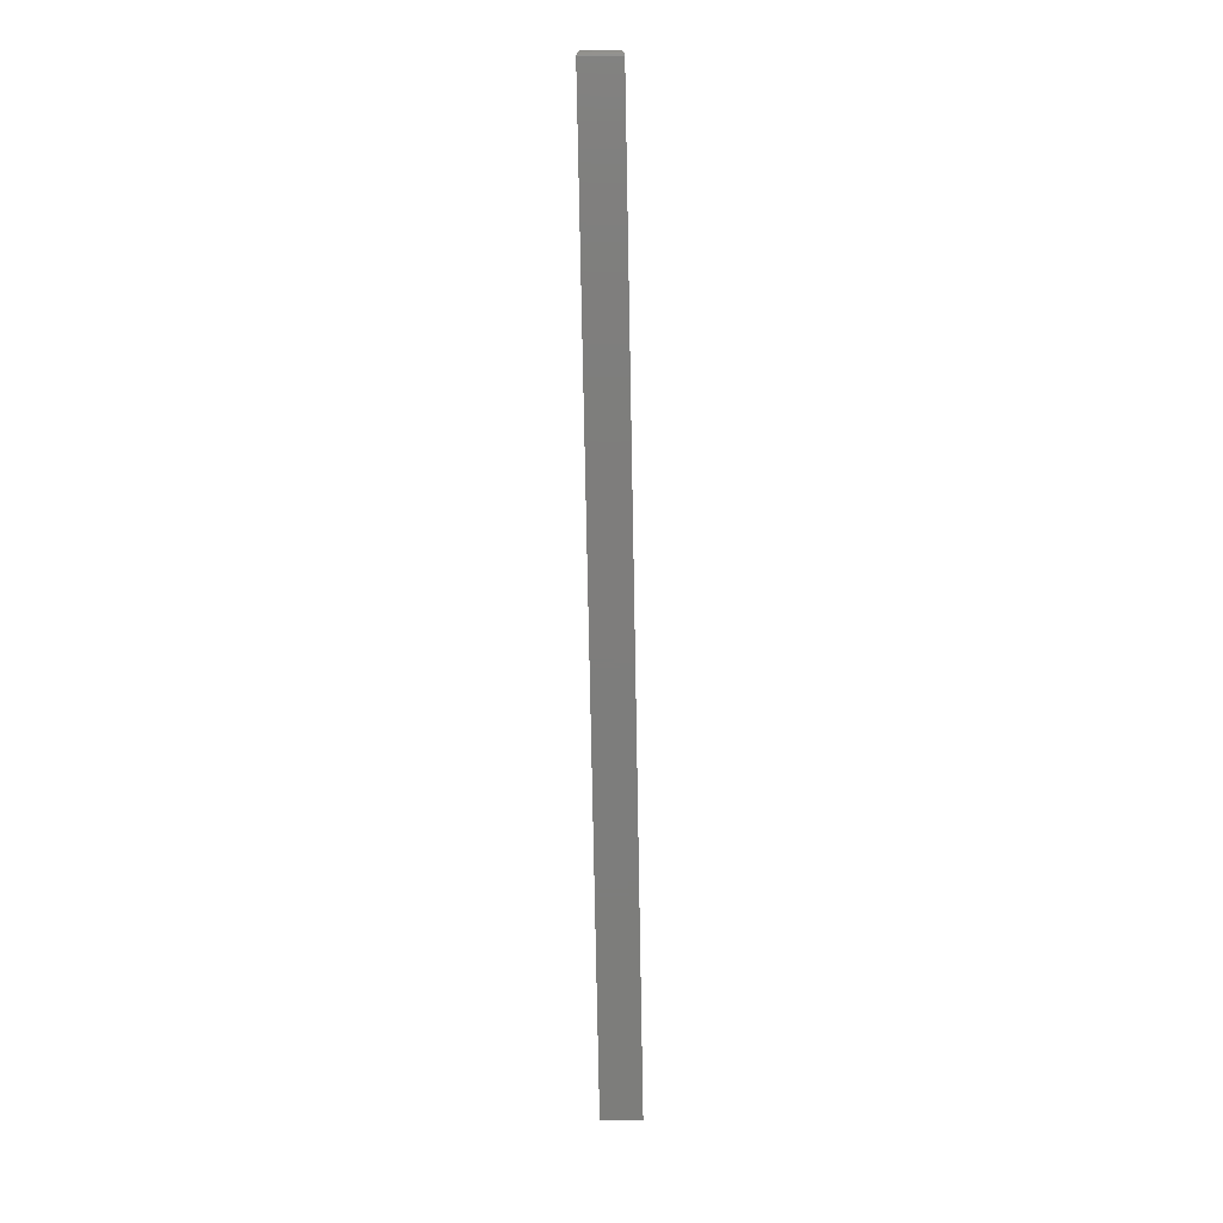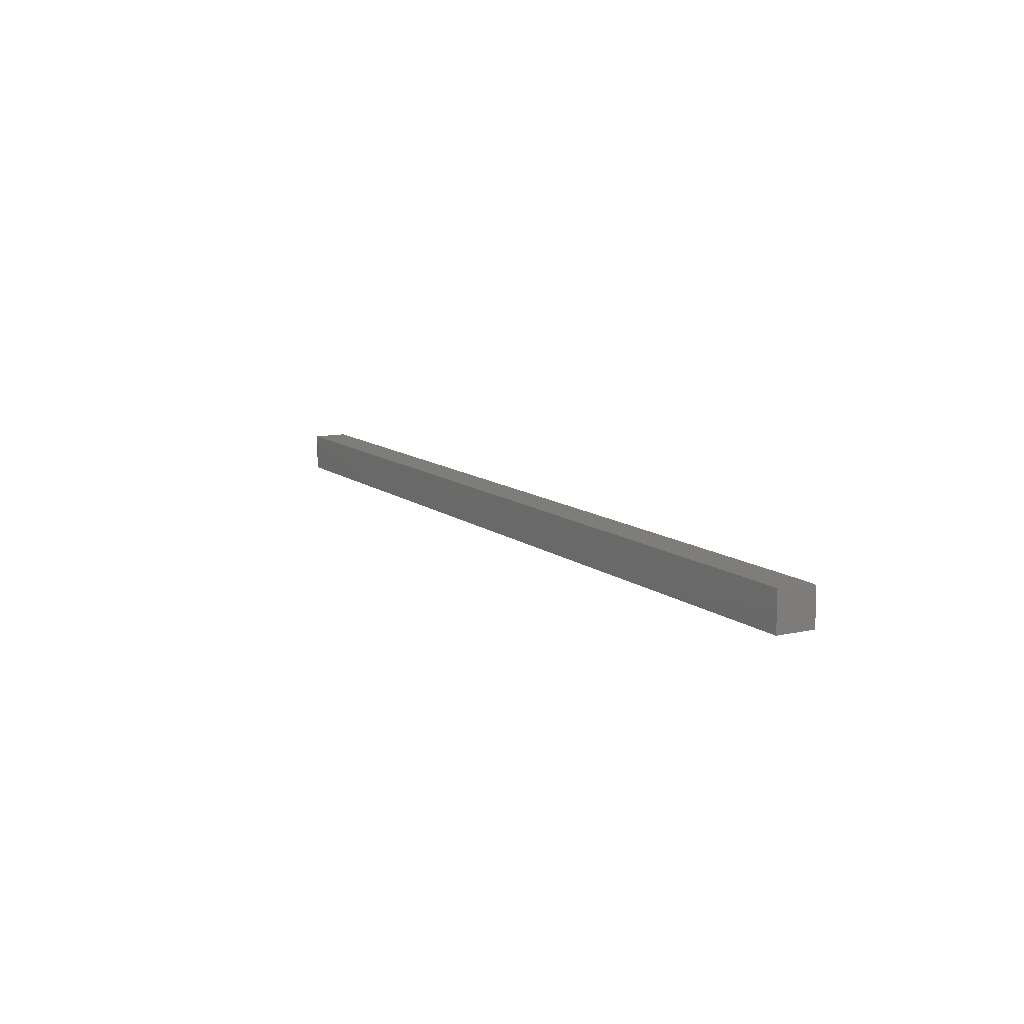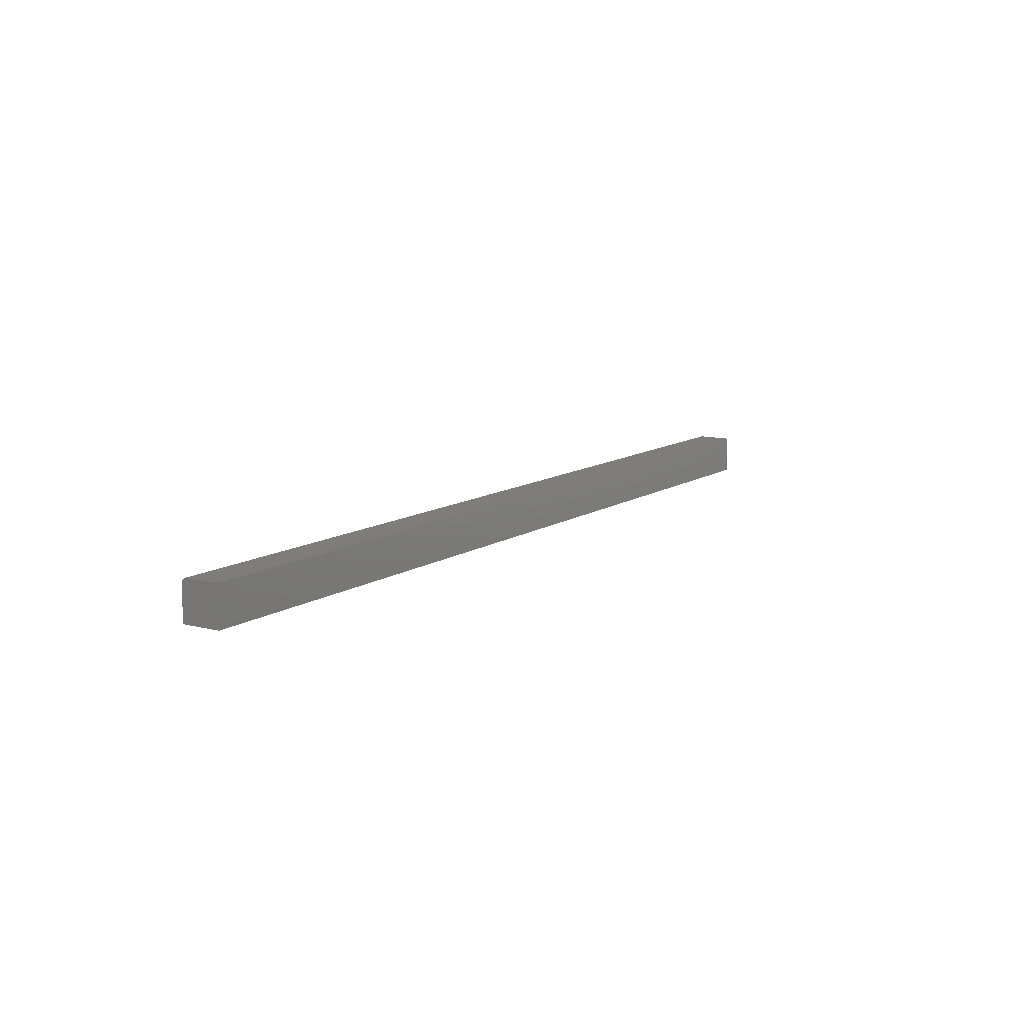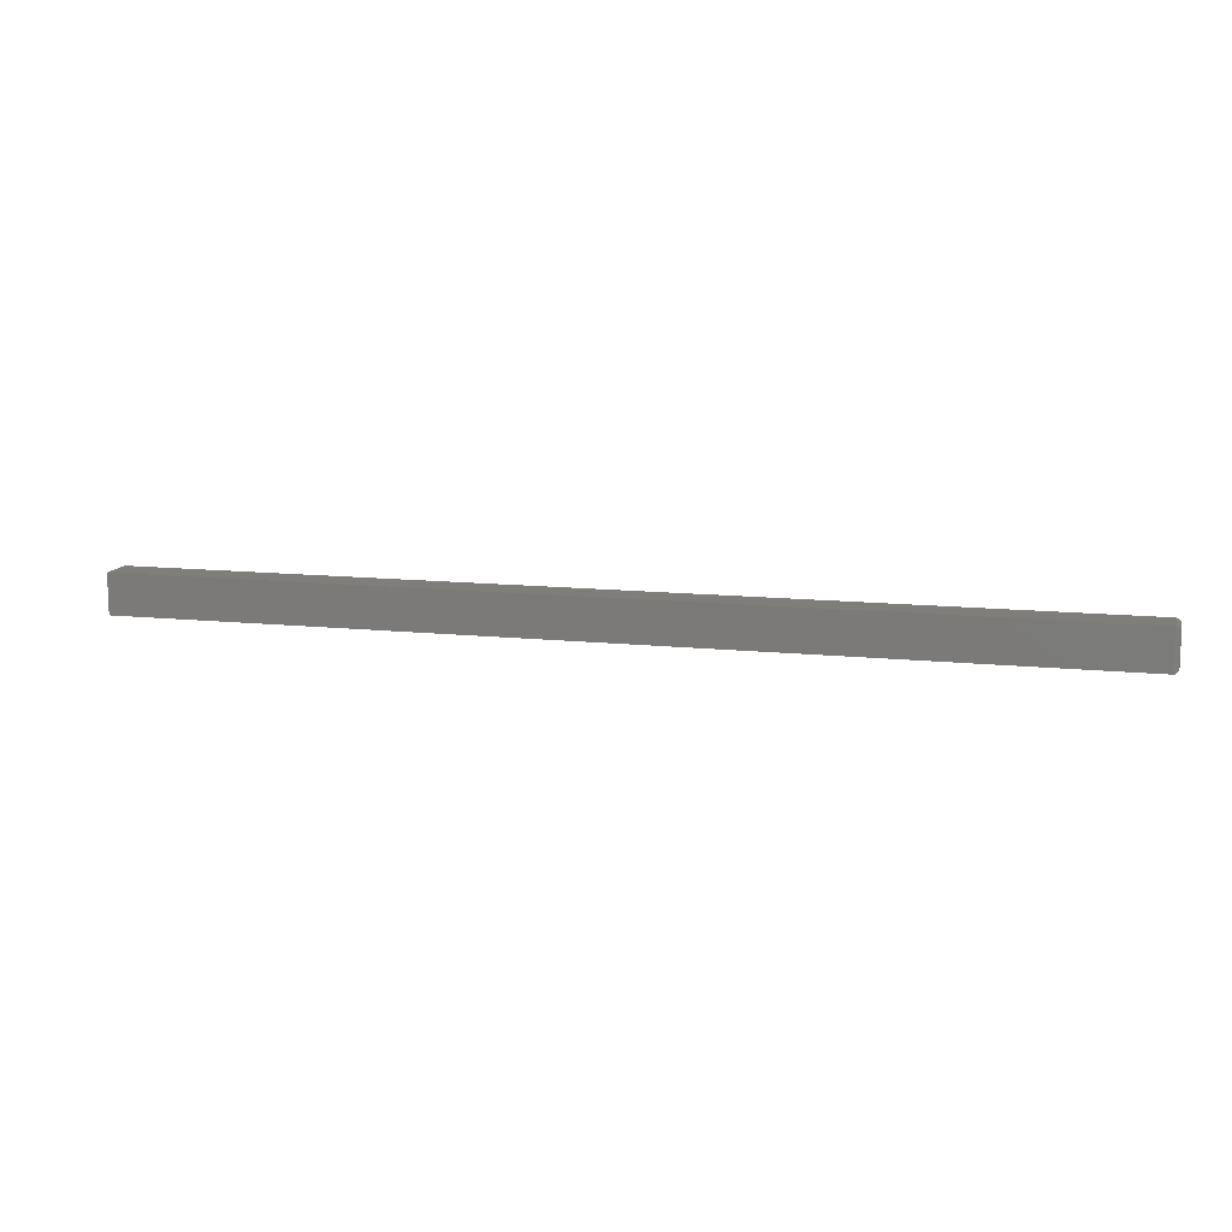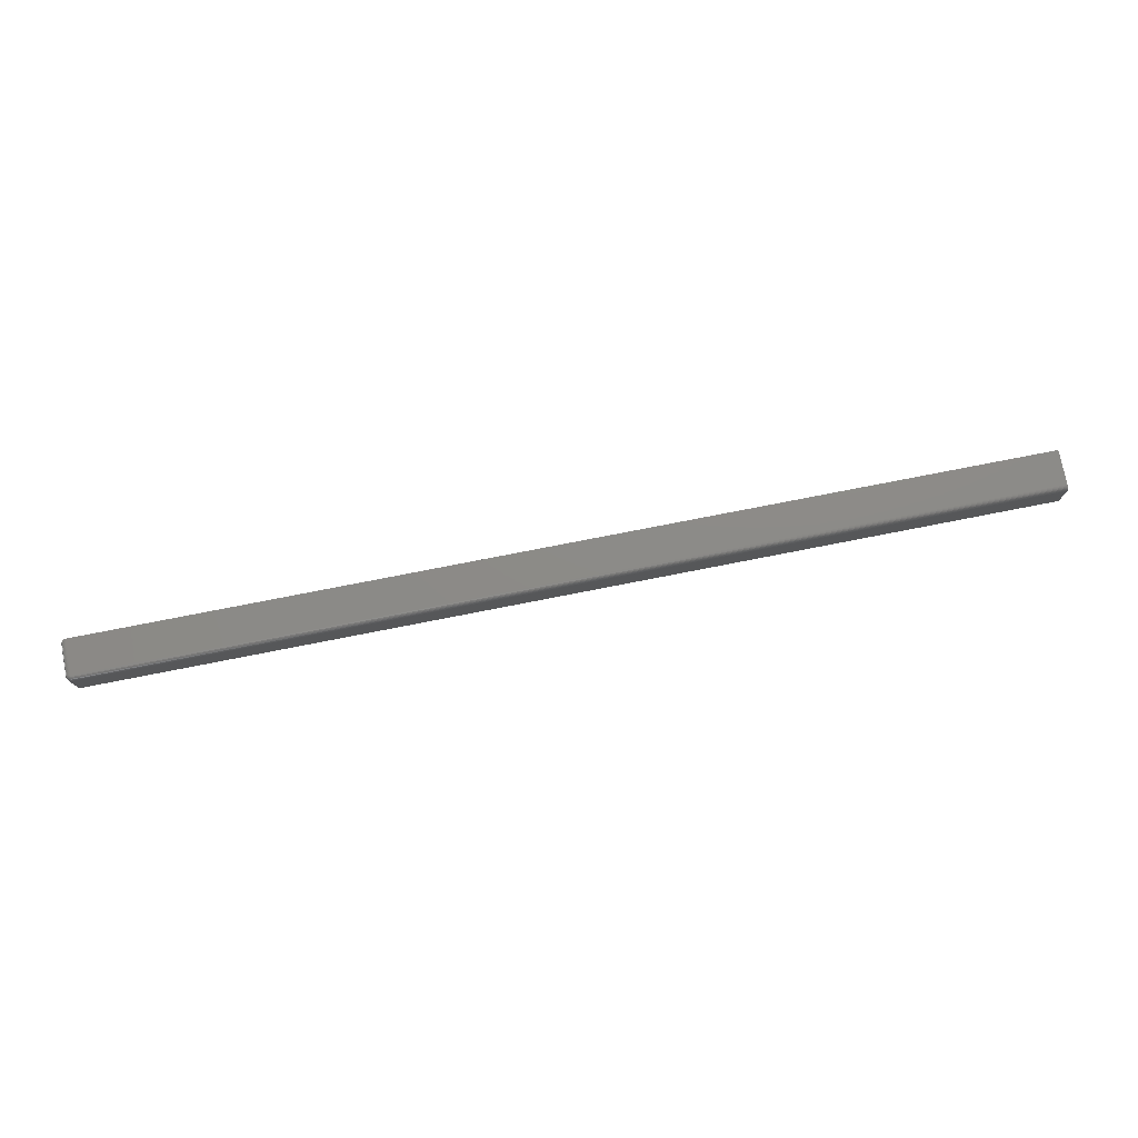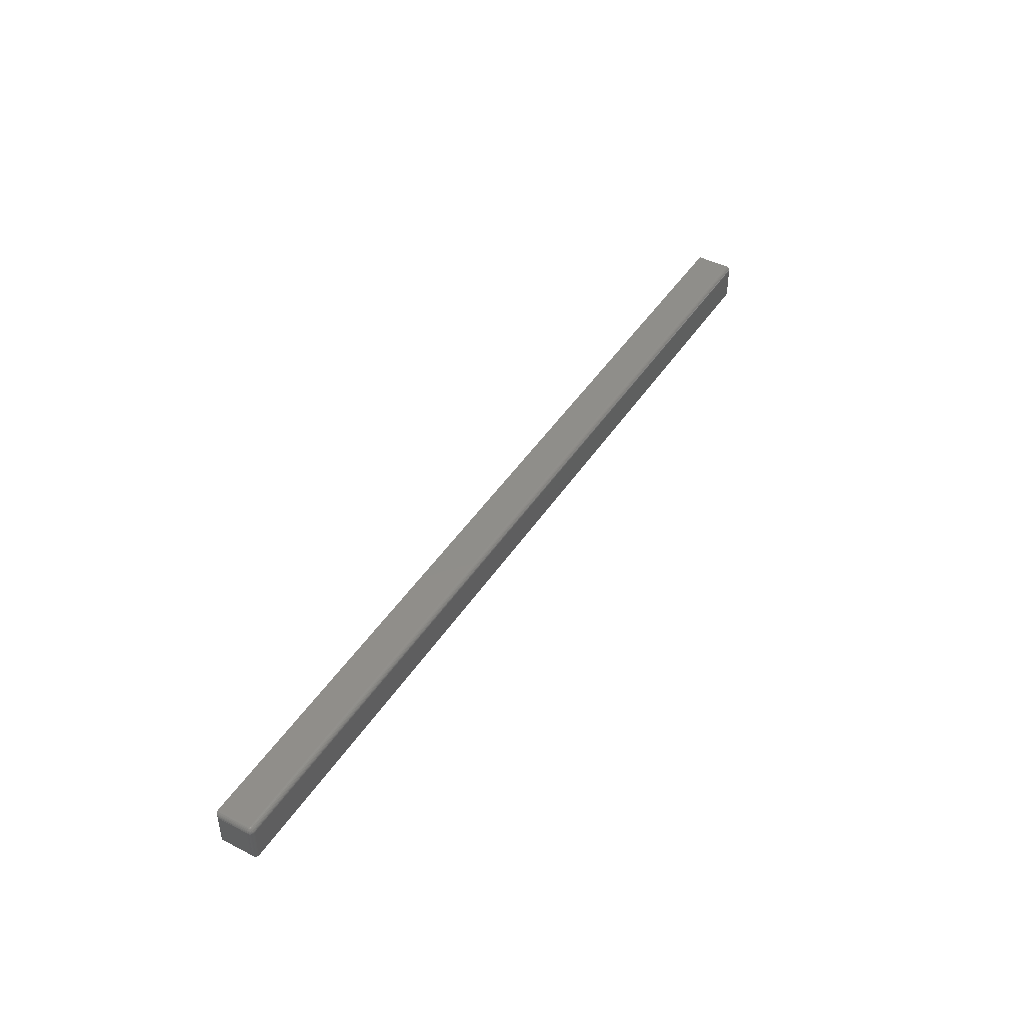
<metadata>
{"format":"stl","ext":"stl","renderer":"f3d","projection":"perspective","resolution":1024,"background":"white","views":[{"elev":-76.9,"azim":-88.9,"up":"+Z"},{"elev":11.0,"azim":60.8,"up":"+Z"},{"elev":10.9,"azim":122.7,"up":"+Y"},{"elev":11.8,"azim":-165.6,"up":"+Y"},{"elev":76.4,"azim":-11.1,"up":"+Y"},{"elev":44.6,"azim":-59.1,"up":"+Y"}]}
</metadata>
<code>
# stl→obj: 94 verts, 184 faces
v -0.7491 -0.02703 0.05828
v -0.7493 0.02509 0.05784
v -0.7498 0.0241 0.05621
v -0.75 0.0241 0.05469
v -0.7499 -0.02468 0.05593
v -0.75 -0.02344 0.05469
v -0.7496 -0.02589 0.05714
v -0.7494 0.0241 0.05768
v -0.7485 -0.02809 0.05934
v -0.7487 0.0241 0.05903
v -0.7465 0.0241 0.06118
v -0.7444 -0.03093 0.06218
v -0.7452 0.0241 0.06191
v -0.7477 0.0241 0.06021
v -0.7476 -0.02904 0.06029
v -0.7467 -0.02984 0.06109
v -0.7422 -0.03125 0.0625
v -0.7422 0.0241 0.0625
v -0.7437 0.0241 0.06235
v -0.7499 0.02534 0.006571
v -0.7493 0.02725 0.05568
v -0.7494 0.02709 0.05469
v -0.75 0.0241 0.007812
v -0.7498 0.02562 0.05469
v -0.7496 0.02654 0.005364
v -0.7487 0.02844 0.05469
v -0.7491 0.02769 0.004218
v -0.7485 0.02875 0.003156
v -0.7467 0.0305 0.001405
v -0.7452 0.03131 0.05469
v -0.7444 0.03159 0.0003152
v -0.7476 0.0297 0.00221
v -0.7477 0.02962 0.05469
v -0.7465 0.03059 0.05469
v -0.7422 0.03191 0.05469
v -0.7422 0.03191 0
v -0.7437 0.03176 0.05469
v 0.75 -0.03125 0.0625
v 0.75 0.0241 0.0625
v 0.75 0.03191 0.05469
v 0.75 0.03191 0
v 0.75 -0.03125 0
v 0.75 0.03176 0.05621
v 0.75 0.03131 0.05768
v 0.75 0.03059 0.05903
v 0.75 0.02962 0.06021
v 0.75 0.02844 0.06118
v 0.75 0.02709 0.06191
v 0.75 0.02562 0.06235
v -0.75 -0.02344 0.007812
v -0.7422 0.03176 0.05621
v -0.7422 0.03131 0.05768
v -0.7422 0.03059 0.05903
v -0.7422 0.02962 0.06021
v -0.7422 0.02844 0.06118
v -0.7422 0.02709 0.06191
v -0.7422 0.02562 0.06235
v -0.7498 0.02517 0.05577
v -0.7447 0.02527 0.062
v -0.7462 0.03045 0.05682
v -0.7447 0.03141 0.05586
v -0.7473 0.02559 0.06041
v -0.7486 0.02818 0.05662
v -0.7473 0.02982 0.05618
v -0.7435 0.02553 0.06226
v -0.7436 0.02699 0.06181
v -0.7437 0.02833 0.06108
v -0.7437 0.02951 0.06011
v -0.7437 0.03049 0.05892
v -0.7436 0.03122 0.05758
v -0.7435 0.03167 0.05612
v -0.7449 0.0267 0.06152
v -0.7451 0.02802 0.06077
v -0.7452 0.0292 0.05979
v -0.7451 0.03018 0.05862
v -0.7449 0.03092 0.05729
v -0.7462 0.02622 0.06105
v -0.7464 0.02752 0.06027
v -0.7465 0.02869 0.05928
v -0.7464 0.02968 0.05811
v -0.7476 0.02685 0.0596
v -0.7477 0.028 0.05859
v -0.7476 0.029 0.05744
v -0.7486 0.02603 0.05878
v -0.7487 0.02716 0.05776
v -0.7494 0.02621 0.0568
v -0.7422 -0.03125 0
v -0.7499 -0.02468 0.006567
v -0.7444 -0.03093 0.0003152
v -0.7467 -0.02984 0.001405
v -0.7476 -0.02904 0.00221
v -0.7485 -0.02809 0.003156
v -0.7491 -0.02703 0.004218
v -0.7496 -0.02589 0.005364
f 1 2 3
f 4 5 3
f 4 6 5
f 3 5 7
f 3 7 1
f 2 1 8
f 8 1 9
f 8 9 10
f 11 12 13
f 10 9 14
f 14 9 15
f 14 15 11
f 11 15 16
f 11 16 12
f 17 18 12
f 12 18 19
f 12 19 13
f 20 21 22
f 23 24 20
f 23 4 24
f 21 20 24
f 20 22 25
f 22 26 25
f 25 26 27
f 26 28 27
f 29 30 31
f 28 26 32
f 32 26 33
f 32 33 29
f 29 33 34
f 29 34 30
f 35 36 37
f 37 36 31
f 37 31 30
f 17 38 18
f 18 38 39
f 40 41 35
f 35 41 36
f 40 42 41
f 43 44 45
f 43 45 46
f 43 46 47
f 43 47 48
f 43 48 49
f 43 49 39
f 38 42 40
f 38 40 43
f 38 43 39
f 23 50 4
f 4 50 6
f 40 35 43
f 43 35 51
f 43 51 44
f 44 51 52
f 44 52 45
f 45 52 53
f 45 53 46
f 46 53 54
f 46 54 47
f 47 54 55
f 47 55 48
f 48 55 56
f 48 56 49
f 49 56 57
f 49 57 39
f 39 57 18
f 4 58 24
f 4 3 58
f 59 11 13
f 60 61 34
f 34 61 30
f 62 10 14
f 63 64 26
f 26 64 33
f 19 18 65
f 65 18 57
f 65 57 66
f 66 57 56
f 66 56 67
f 67 56 55
f 67 55 68
f 68 55 54
f 68 54 69
f 69 54 53
f 69 53 70
f 70 53 52
f 70 52 71
f 71 52 51
f 71 51 37
f 37 51 35
f 13 19 59
f 59 19 65
f 59 65 72
f 72 65 66
f 72 66 73
f 73 66 67
f 73 67 74
f 74 67 68
f 74 68 75
f 75 68 69
f 75 69 76
f 76 69 70
f 76 70 61
f 61 70 71
f 61 71 30
f 30 71 37
f 11 59 77
f 77 59 72
f 77 72 78
f 78 72 73
f 78 73 79
f 79 73 74
f 79 74 80
f 80 74 75
f 80 75 60
f 60 75 76
f 60 76 61
f 14 11 62
f 62 11 77
f 62 77 81
f 81 77 78
f 81 78 82
f 82 78 79
f 82 79 83
f 83 79 80
f 83 80 64
f 64 80 60
f 64 60 33
f 33 60 34
f 10 62 84
f 84 62 81
f 84 81 85
f 85 81 82
f 85 82 63
f 63 82 83
f 63 83 64
f 8 10 2
f 2 10 84
f 2 84 86
f 86 84 85
f 86 85 21
f 21 85 63
f 21 63 22
f 22 63 26
f 3 2 58
f 58 2 86
f 58 86 24
f 24 86 21
f 87 36 42
f 42 36 41
f 17 87 38
f 38 87 42
f 6 88 5
f 6 50 88
f 89 16 90
f 16 15 90
f 90 15 91
f 15 9 91
f 91 9 92
f 9 1 92
f 92 1 93
f 1 7 93
f 93 7 94
f 7 5 94
f 94 5 88
f 87 17 89
f 89 17 12
f 89 12 16
f 50 20 88
f 50 23 20
f 31 90 29
f 90 91 29
f 29 91 32
f 91 92 32
f 32 92 28
f 92 93 28
f 28 93 27
f 93 94 27
f 27 94 25
f 94 88 25
f 25 88 20
f 36 87 31
f 31 87 89
f 31 89 90

</code>
